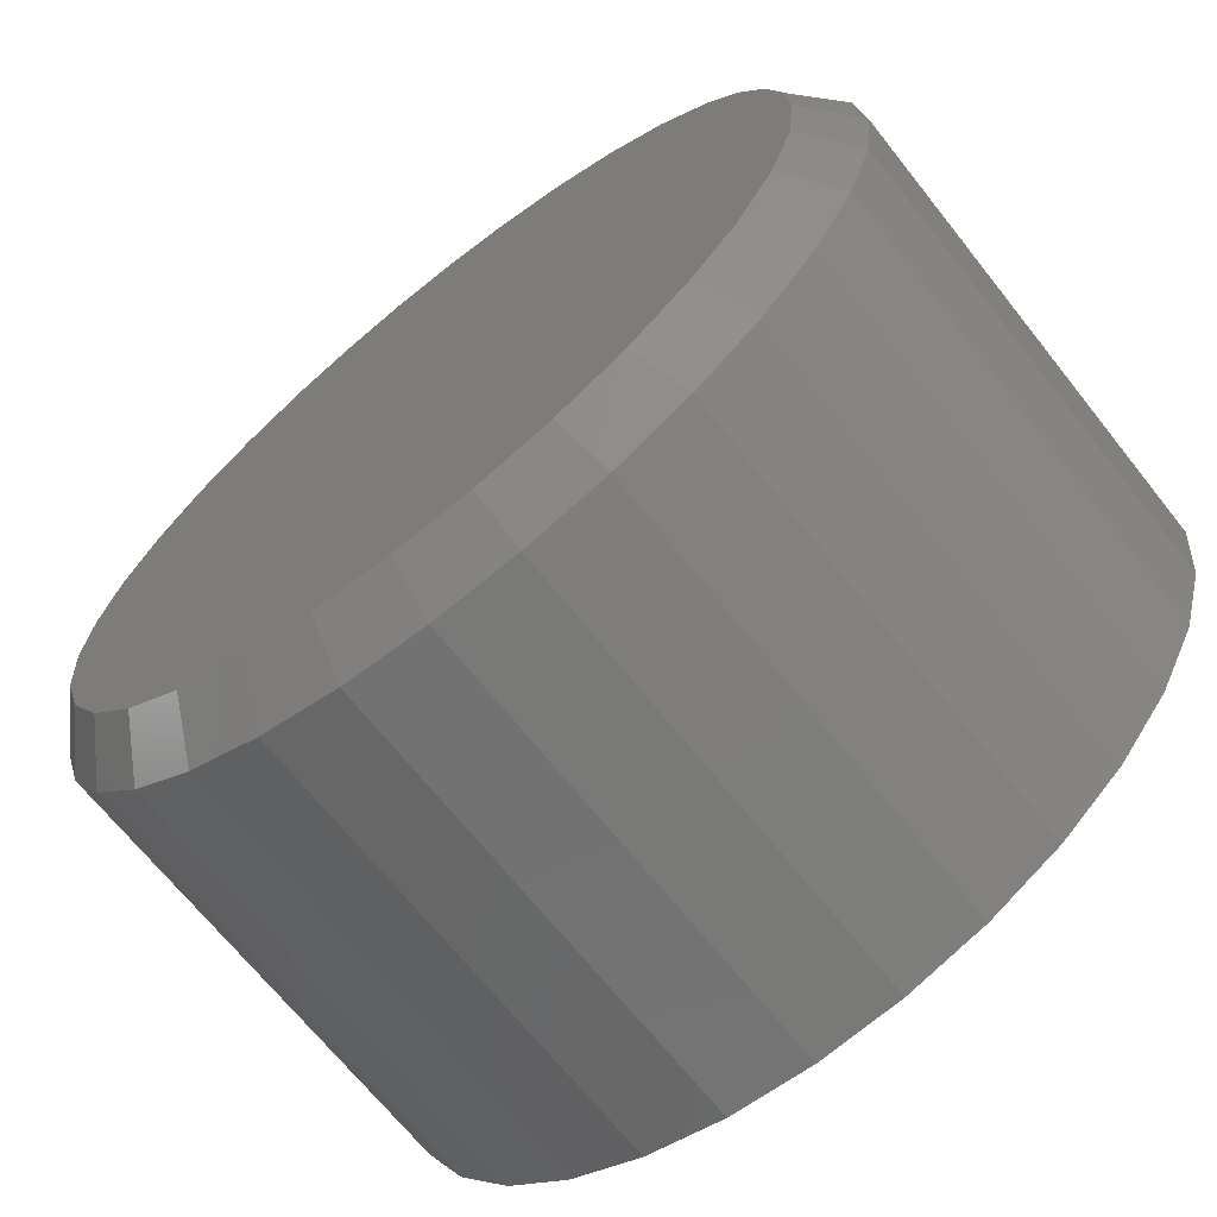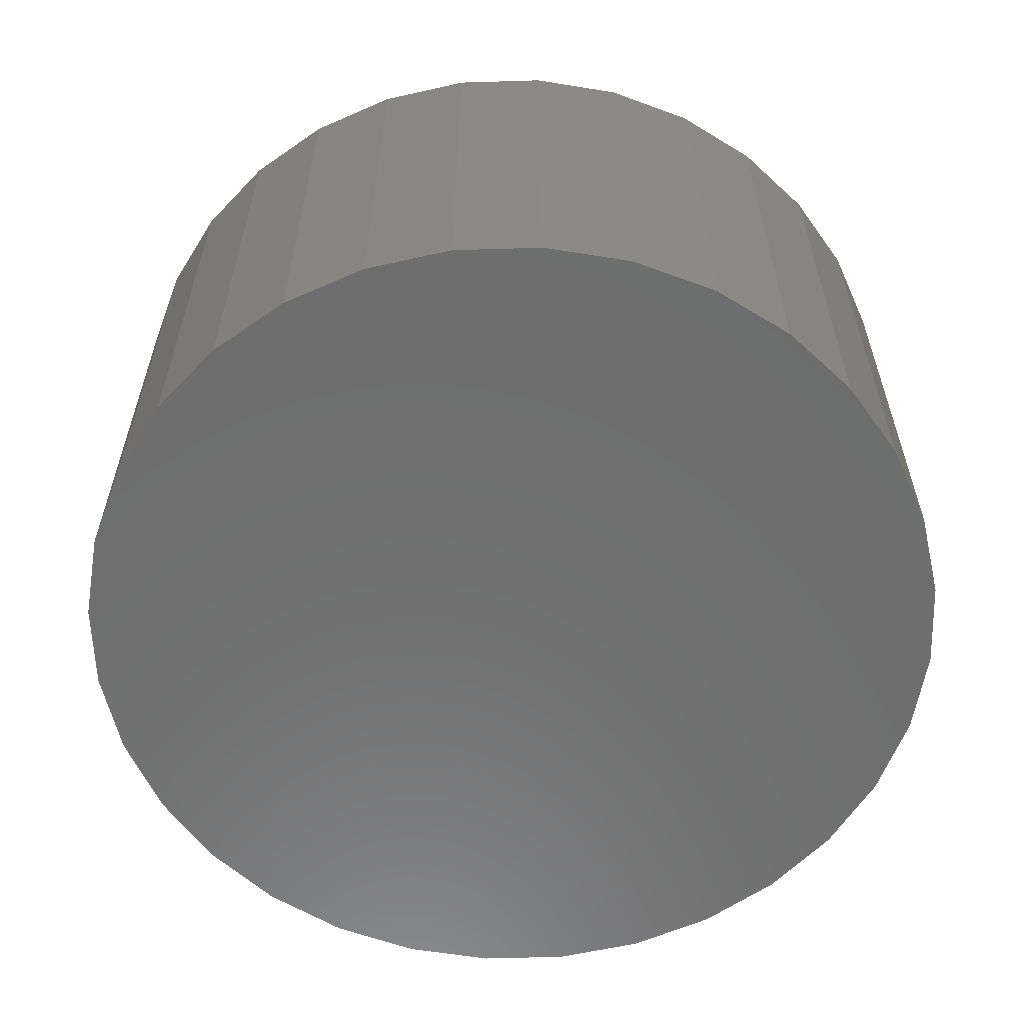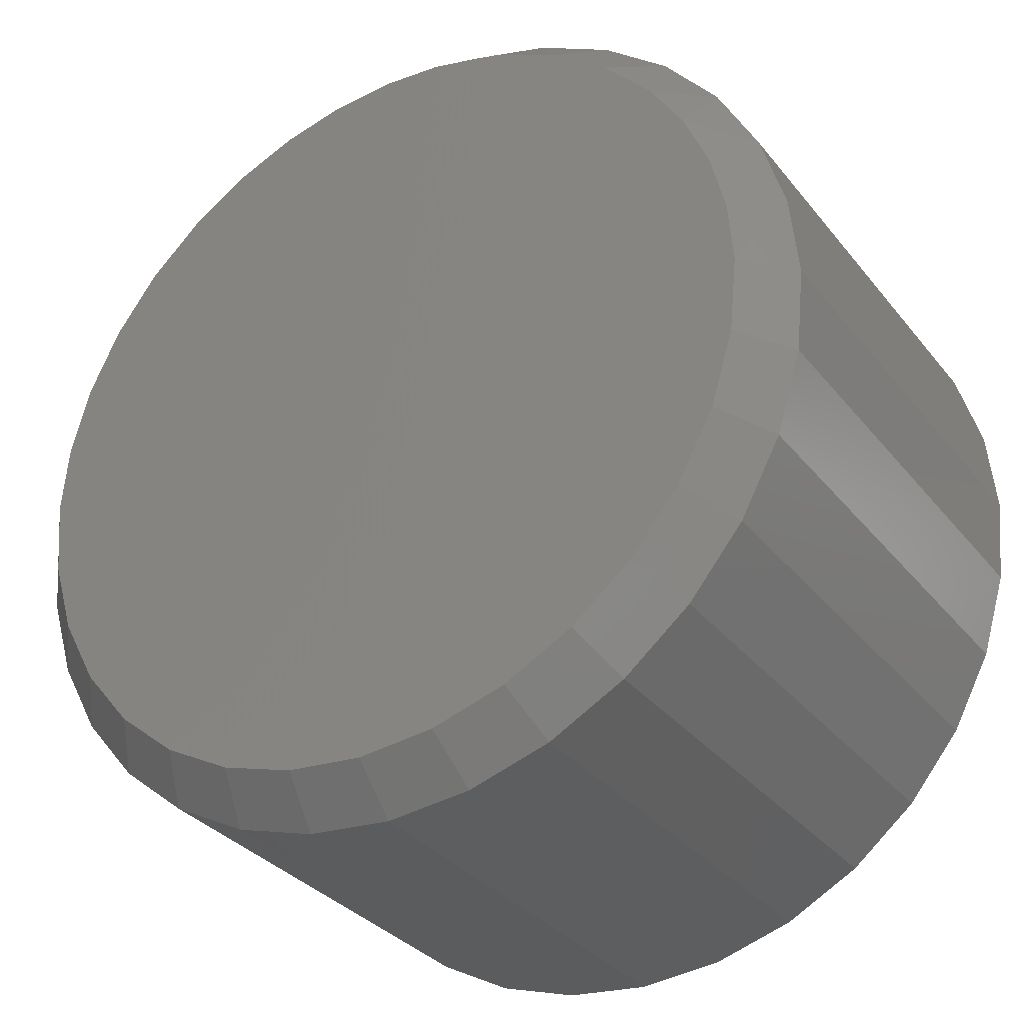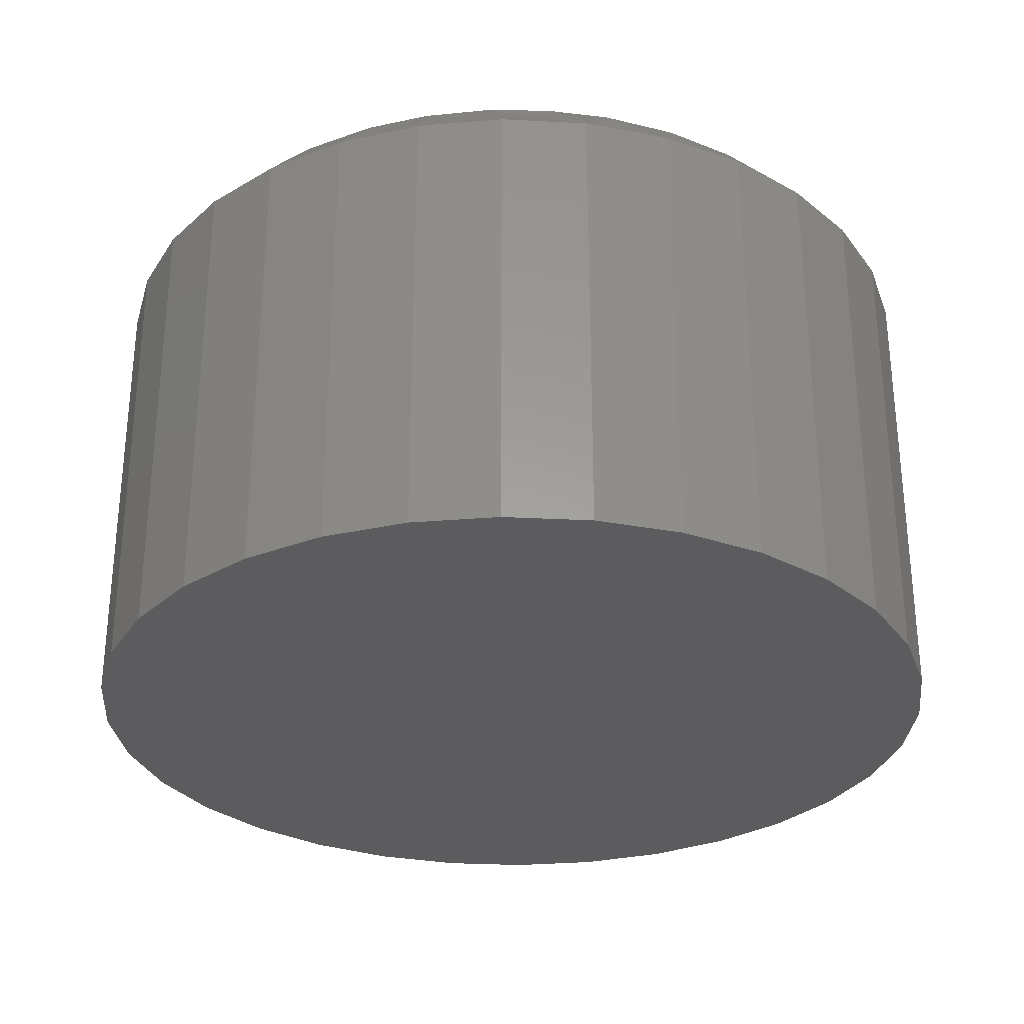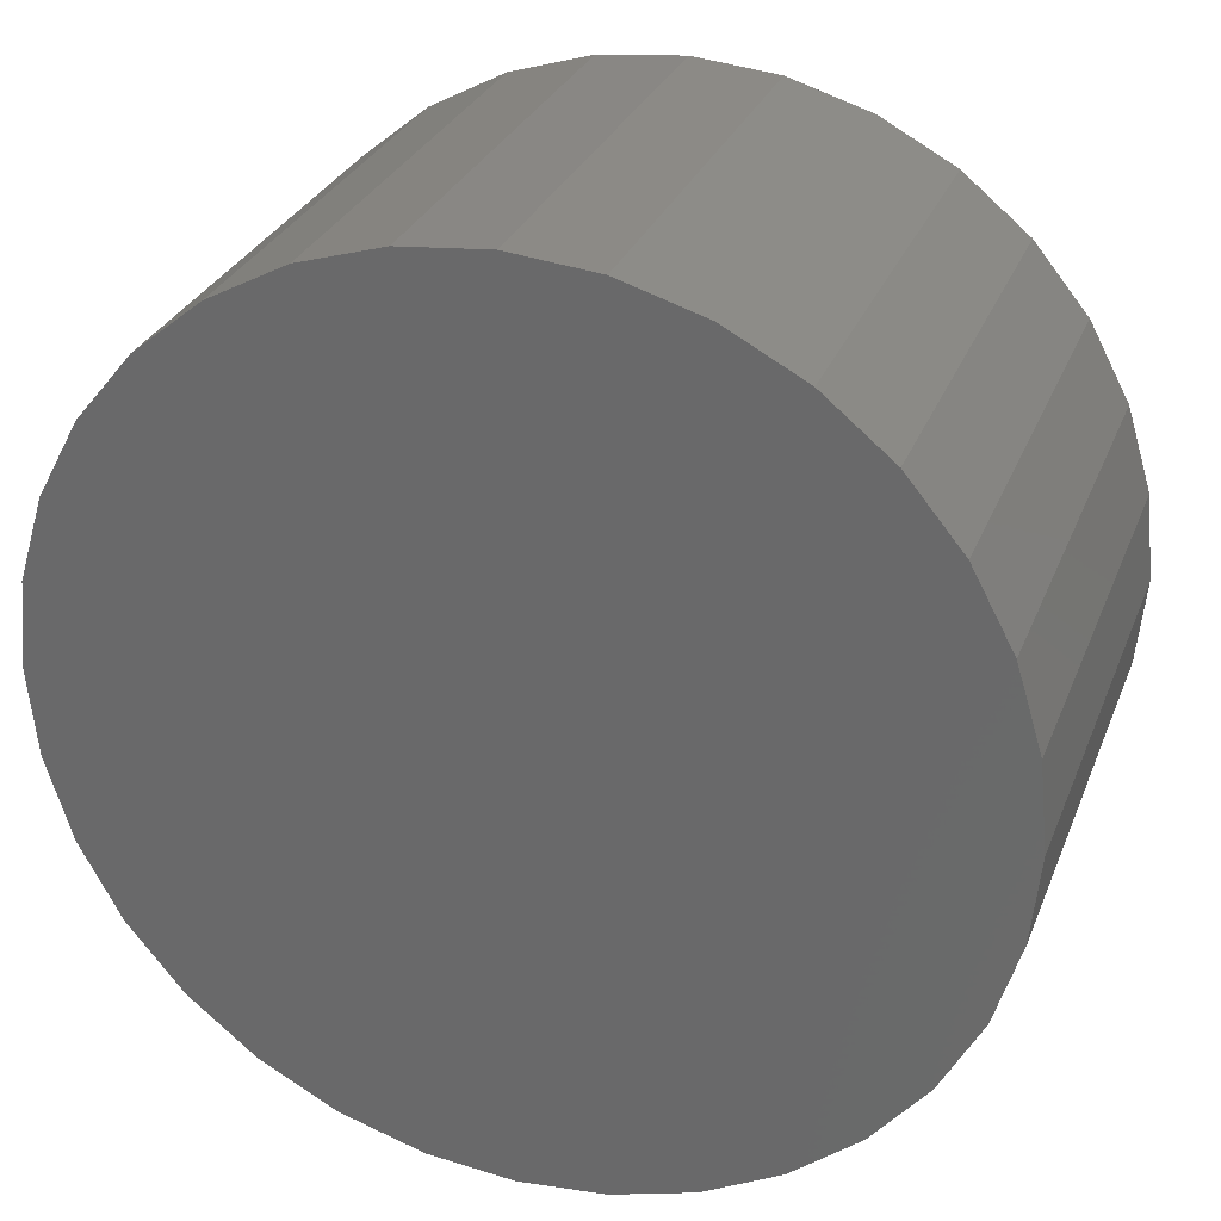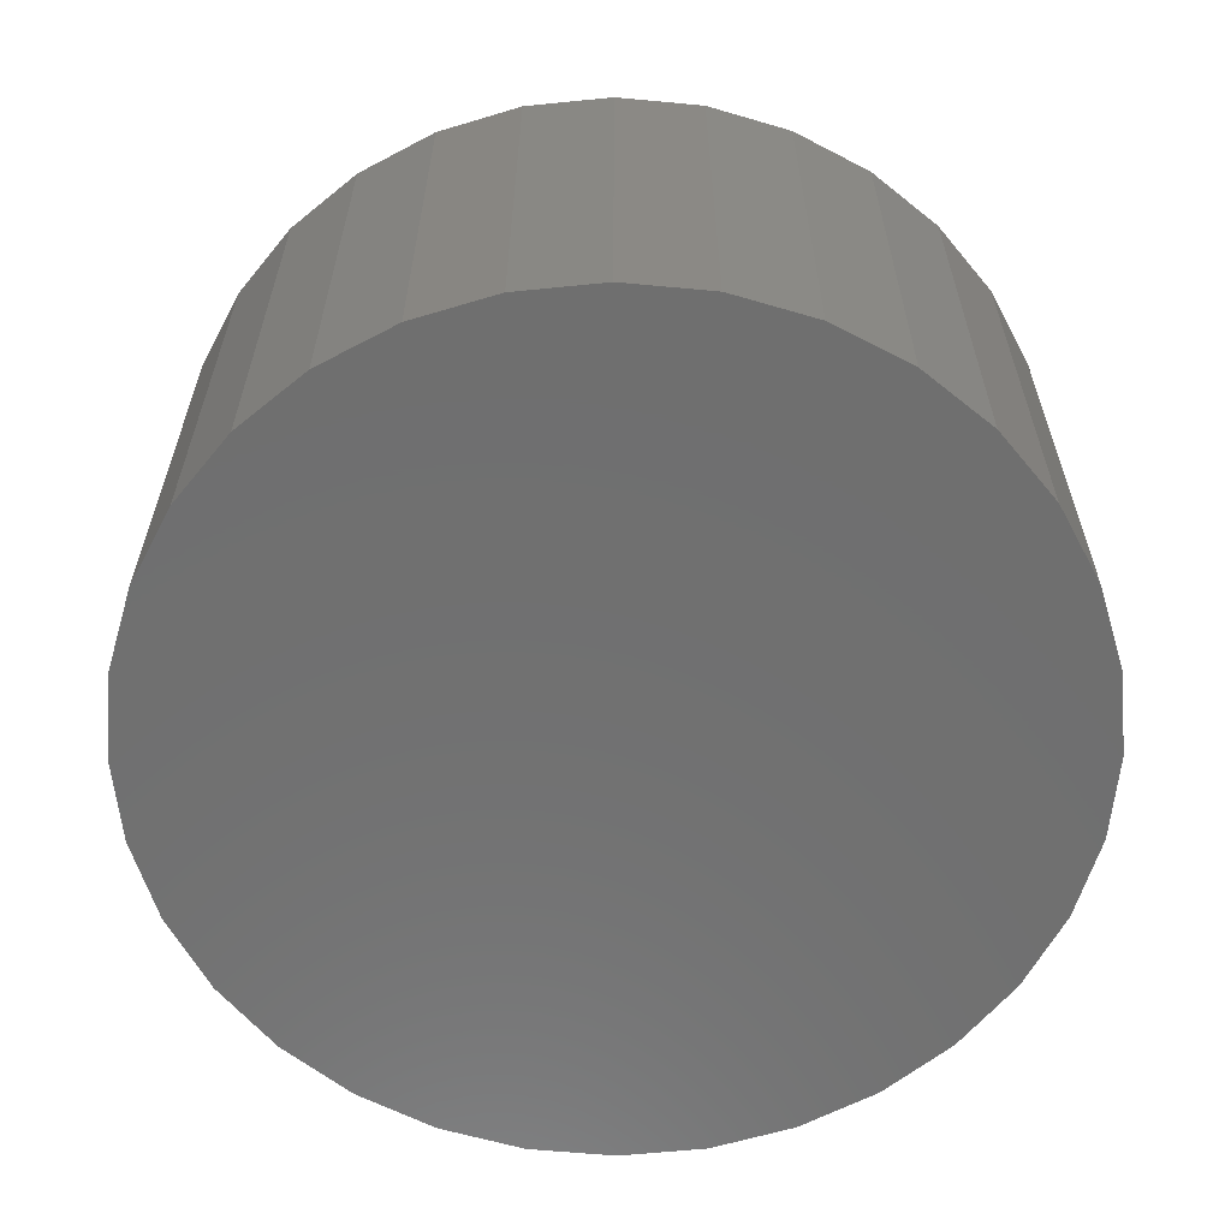
<metadata>
{"format":"stl","ext":"stl","renderer":"f3d","projection":"perspective","resolution":1024,"background":"white","views":[{"elev":-68.2,"azim":38.4,"up":"+Y"},{"elev":-59.8,"azim":74.9,"up":"+Z"},{"elev":-32.4,"azim":31.9,"up":"+Y"},{"elev":-29.8,"azim":-167.4,"up":"+Z"},{"elev":29.2,"azim":-161.1,"up":"+Y"},{"elev":-61.4,"azim":135.2,"up":"+Z"}]}
</metadata>
<code>
# stl→obj: 98 verts, 192 faces
v -0.08106 0.5724 0.75
v 0.104 0.5709 0.75
v 0.01154 0.5791 0.75
v 0.2097 0.5424 0.75
v -0.1714 0.551 0.75
v 0.3082 0.4945 0.75
v -0.2572 0.5154 0.75
v 0.3959 0.429 0.75
v -0.3477 0.4579 0.75
v 0.4697 0.3481 0.75
v -0.4262 0.3846 0.75
v 0.5195 0.2693 0.75
v -0.4897 0.2981 0.75
v 0.5561 0.1835 0.75
v -0.5362 0.2013 0.75
v 0.5784 0.09294 0.75
v -0.5632 0.1023 0.75
v 0.5859 7.992e-17 0.75
v -0.5723 3.926e-07 0.75
v 0.5748 -0.113 0.75
v -0.5612 -0.113 0.75
v 0.5419 -0.2216 0.75
v -0.5282 -0.2216 0.75
v 0.4883 -0.3217 0.75
v -0.4747 -0.3217 0.75
v 0.4163 -0.4095 0.75
v -0.4027 -0.4095 0.75
v 0.3286 -0.4815 0.75
v -0.3149 -0.4815 0.75
v 0.2284 -0.535 0.75
v -0.2148 -0.535 0.75
v 0.1198 -0.568 0.75
v -0.1062 -0.568 0.75
v 0.006826 -0.5791 0.75
v 0.6484 0 0
v 0.6484 -1.571e-16 0.6797
v 0.6361 -0.1252 0
v 0.6361 -0.1252 0.6797
v 0.5996 -0.2455 0
v 0.5996 -0.2455 0.6797
v 0.5403 -0.3565 0
v 0.5403 -0.3565 0.6797
v 0.4605 -0.4537 0
v 0.4605 -0.4537 0.6797
v 0.3633 -0.5335 0
v 0.3633 -0.5335 0.6797
v 0.2524 -0.5928 0
v 0.2524 -0.5928 0.6797
v 0.132 -0.6293 0
v 0.132 -0.6293 0.6797
v 0.006826 -0.6416 0
v 0.006826 -0.6416 0.6797
v -0.1183 -0.6293 0
v -0.1183 -0.6293 0.6797
v -0.2387 -0.5928 0
v -0.2387 -0.5928 0.6797
v -0.3496 -0.5335 0
v -0.3496 -0.5335 0.6797
v -0.4469 -0.4537 0
v -0.4469 -0.4537 0.6797
v -0.5267 -0.3565 0
v -0.5267 -0.3565 0.6797
v -0.5859 -0.2455 0
v -0.5859 -0.2455 0.6797
v -0.6225 -0.1252 0
v -0.6225 -0.1252 0.6797
v -0.6348 7.857e-17 0
v -0.6348 7.857e-17 0.6797
v -0.6225 0.1252 0
v -0.6225 0.1252 0.6797
v -0.5859 0.2455 0
v -0.5859 0.2455 0.6797
v -0.5267 0.3565 0
v -0.5267 0.3565 0.6797
v -0.4469 0.4537 0
v -0.4469 0.4537 0.6797
v -0.3496 0.5335 0
v -0.3496 0.5335 0.6797
v -0.2387 0.5928 0
v -0.2387 0.5928 0.6797
v -0.1183 0.6293 0
v -0.1183 0.6293 0.6797
v 0.006826 0.6416 0
v 0.006826 0.6416 0.6797
v 0.132 0.6293 0
v 0.132 0.6293 0.6797
v 0.2524 0.5928 0
v 0.2524 0.5928 0.6797
v 0.3633 0.5335 0
v 0.3633 0.5335 0.6797
v 0.4605 0.4537 0
v 0.4605 0.4537 0.6797
v 0.5403 0.3565 0
v 0.5403 0.3565 0.6797
v 0.5996 0.2455 0
v 0.5996 0.2455 0.6797
v 0.6361 0.1252 0
v 0.6361 0.1252 0.6797
f 1 2 3
f 2 1 4
f 4 1 5
f 4 5 6
f 6 5 7
f 6 7 8
f 8 7 9
f 8 9 10
f 10 9 11
f 10 11 12
f 12 11 13
f 12 13 14
f 14 13 15
f 14 15 16
f 16 15 17
f 16 17 18
f 18 17 19
f 18 19 20
f 20 19 21
f 20 21 22
f 22 21 23
f 22 23 24
f 24 23 25
f 24 25 26
f 26 25 27
f 26 27 28
f 28 27 29
f 28 29 30
f 30 29 31
f 30 31 32
f 32 31 33
f 32 33 34
f 35 36 37
f 37 36 38
f 37 38 39
f 39 38 40
f 39 40 41
f 41 40 42
f 41 42 43
f 43 42 44
f 43 44 45
f 45 44 46
f 45 46 47
f 47 46 48
f 47 48 49
f 49 48 50
f 49 50 51
f 51 50 52
f 51 52 53
f 53 52 54
f 53 54 55
f 55 54 56
f 55 56 57
f 57 56 58
f 57 58 59
f 59 58 60
f 59 60 61
f 61 60 62
f 61 62 63
f 63 62 64
f 63 64 65
f 65 64 66
f 65 66 67
f 67 66 68
f 67 68 69
f 69 68 70
f 69 70 71
f 71 70 72
f 71 72 73
f 73 72 74
f 73 74 75
f 75 74 76
f 75 76 77
f 77 76 78
f 77 78 79
f 79 78 80
f 79 80 81
f 81 80 82
f 81 82 83
f 83 82 84
f 83 84 85
f 85 84 86
f 85 86 87
f 87 86 88
f 87 88 89
f 89 88 90
f 89 90 91
f 91 90 92
f 91 92 93
f 93 92 94
f 93 94 95
f 95 94 96
f 95 96 97
f 97 96 98
f 97 98 35
f 35 98 36
f 7 80 78
f 7 78 9
f 9 78 76
f 9 76 11
f 11 76 74
f 11 74 13
f 13 74 72
f 13 72 15
f 15 72 70
f 15 70 17
f 17 70 68
f 17 68 19
f 12 14 96
f 96 14 16
f 96 16 98
f 98 16 18
f 98 18 36
f 94 12 96
f 12 94 10
f 10 94 92
f 10 92 8
f 8 92 90
f 8 90 6
f 2 84 3
f 84 2 86
f 86 2 4
f 86 4 88
f 88 4 6
f 88 6 90
f 7 5 80
f 80 5 1
f 80 1 82
f 82 1 3
f 82 3 84
f 34 33 52
f 52 50 34
f 42 26 44
f 44 26 28
f 44 28 46
f 26 42 24
f 24 42 40
f 24 40 22
f 22 40 38
f 22 38 20
f 20 38 36
f 20 36 18
f 25 60 27
f 27 60 58
f 27 58 29
f 60 25 62
f 62 25 23
f 62 23 64
f 64 23 21
f 64 21 66
f 66 21 19
f 66 19 68
f 52 33 54
f 54 33 31
f 54 31 56
f 56 31 29
f 56 29 58
f 34 50 32
f 32 50 48
f 32 48 30
f 30 48 46
f 30 46 28
f 83 85 81
f 51 53 49
f 49 53 55
f 49 55 47
f 47 55 57
f 47 57 45
f 45 57 59
f 45 59 43
f 43 59 61
f 43 61 41
f 41 61 63
f 41 63 39
f 39 63 65
f 39 65 37
f 37 65 67
f 37 67 35
f 35 67 69
f 35 69 97
f 97 69 71
f 97 71 95
f 95 71 73
f 95 73 93
f 93 73 75
f 93 75 91
f 91 75 77
f 91 77 89
f 89 77 79
f 89 79 87
f 87 79 81
f 87 81 85

</code>
